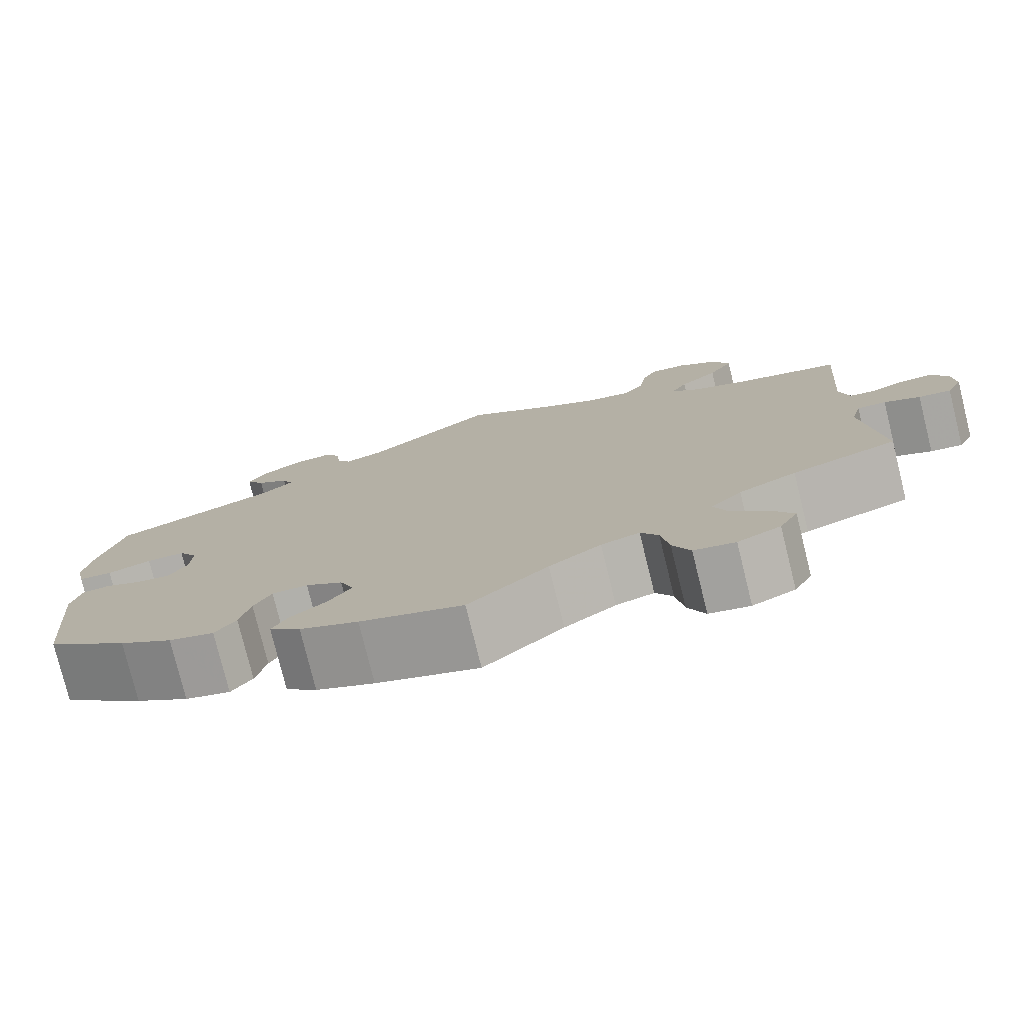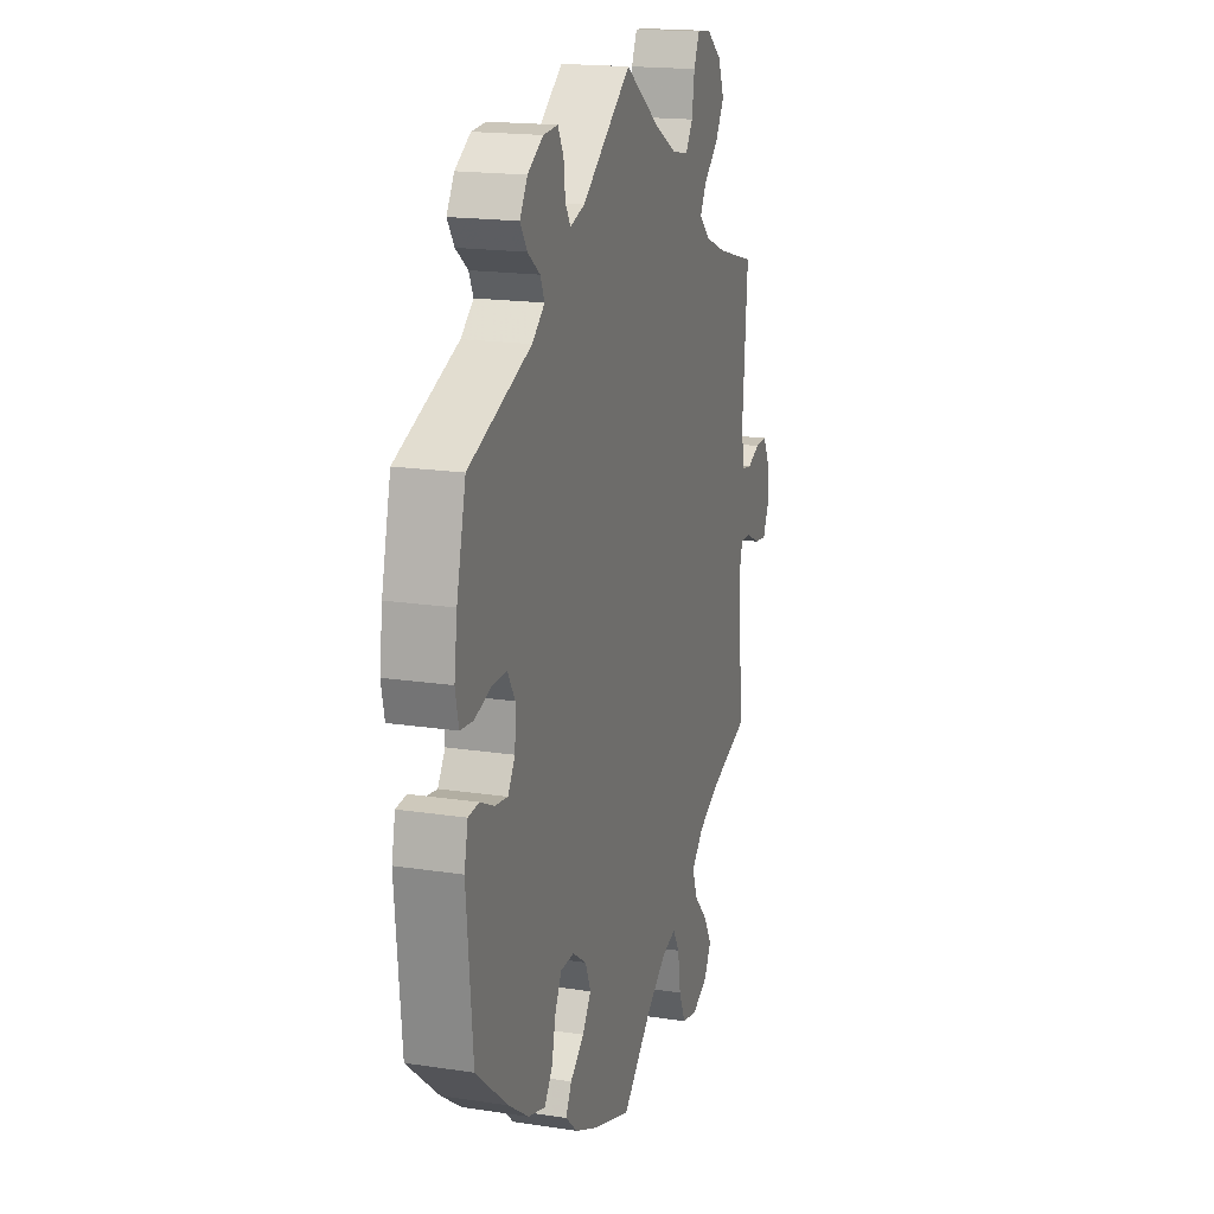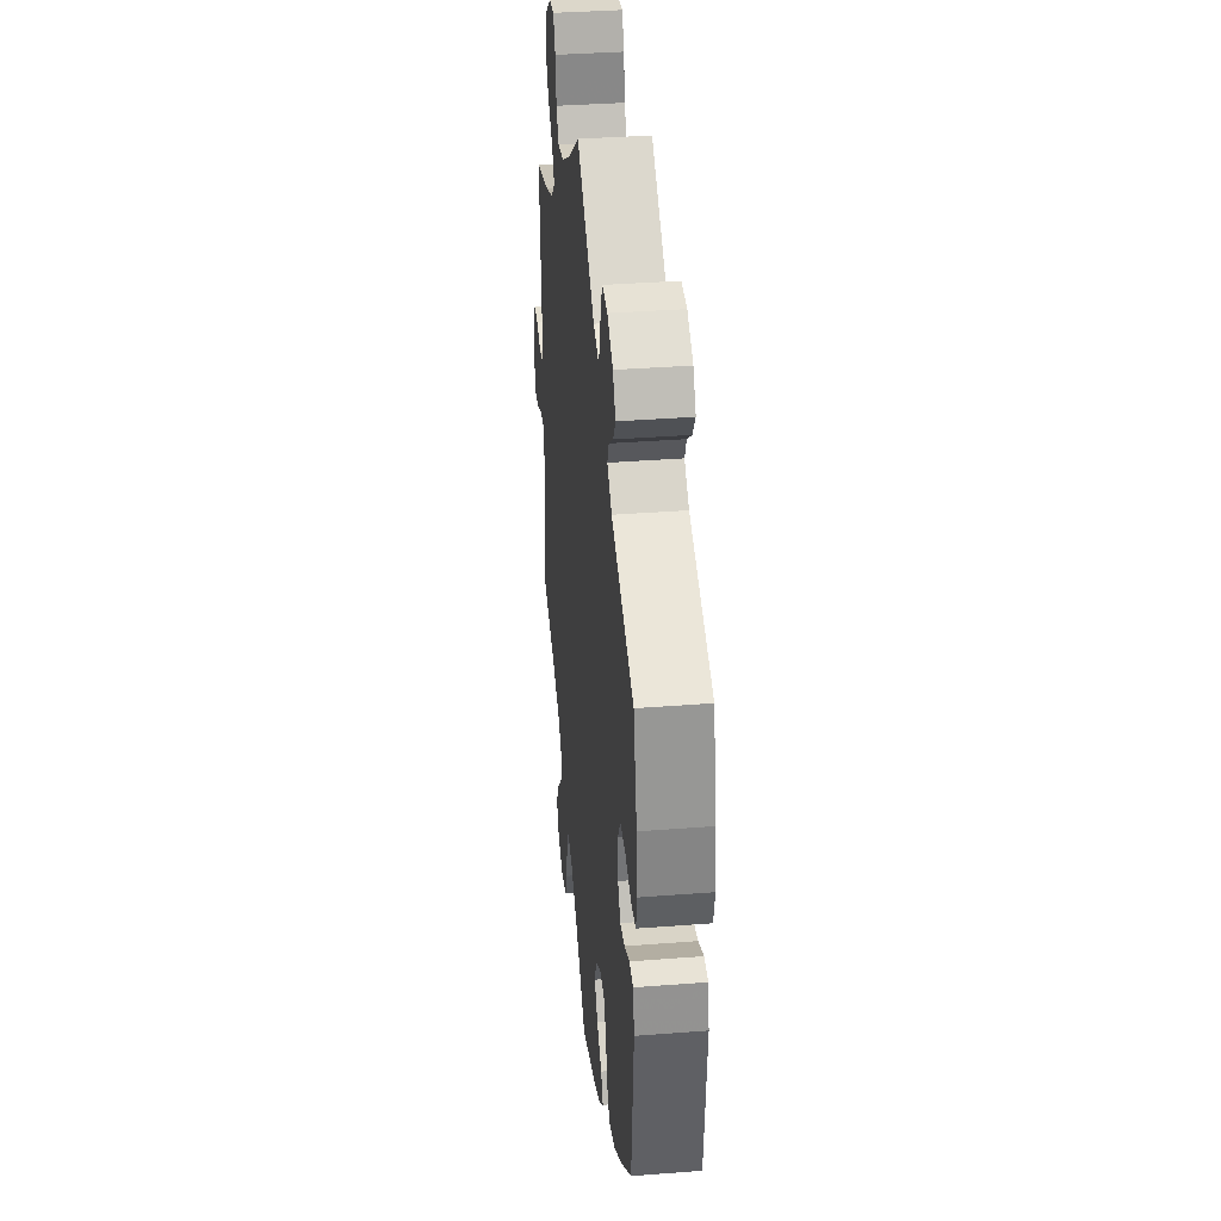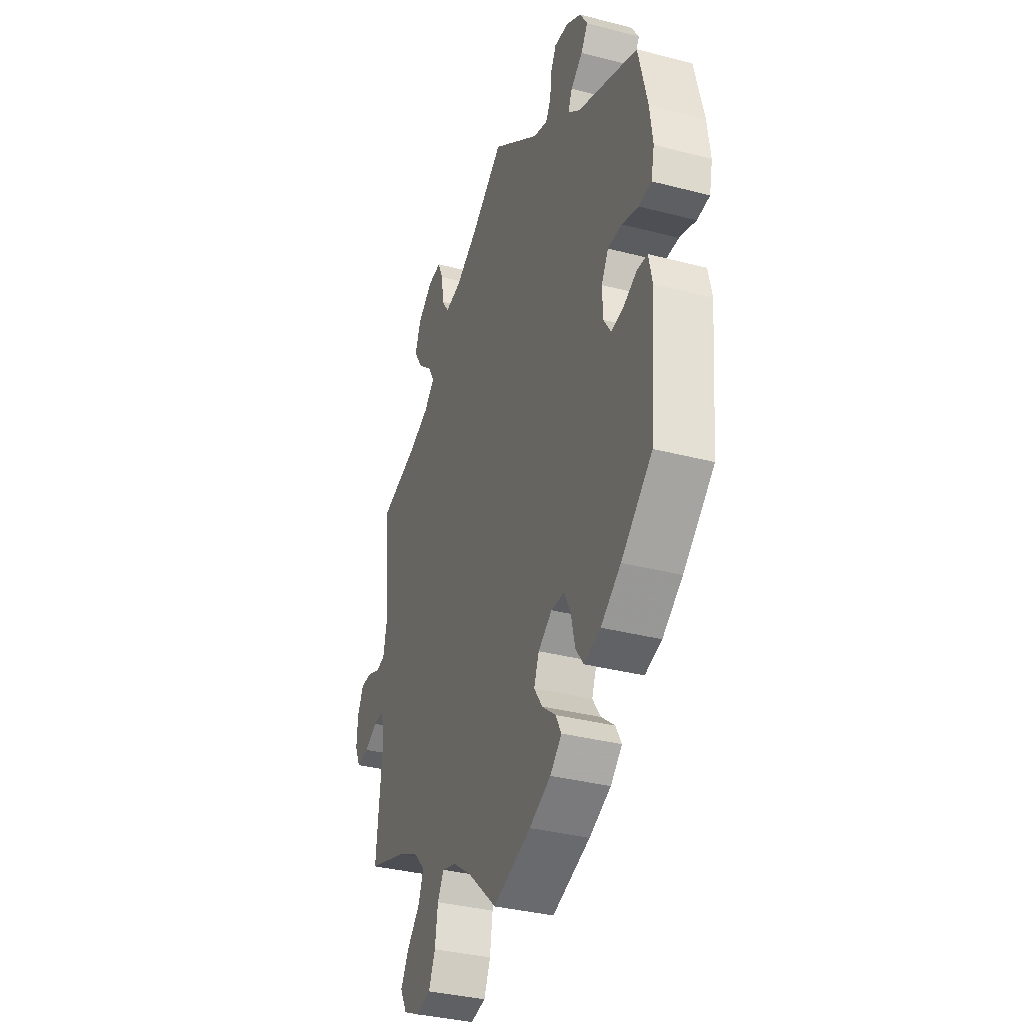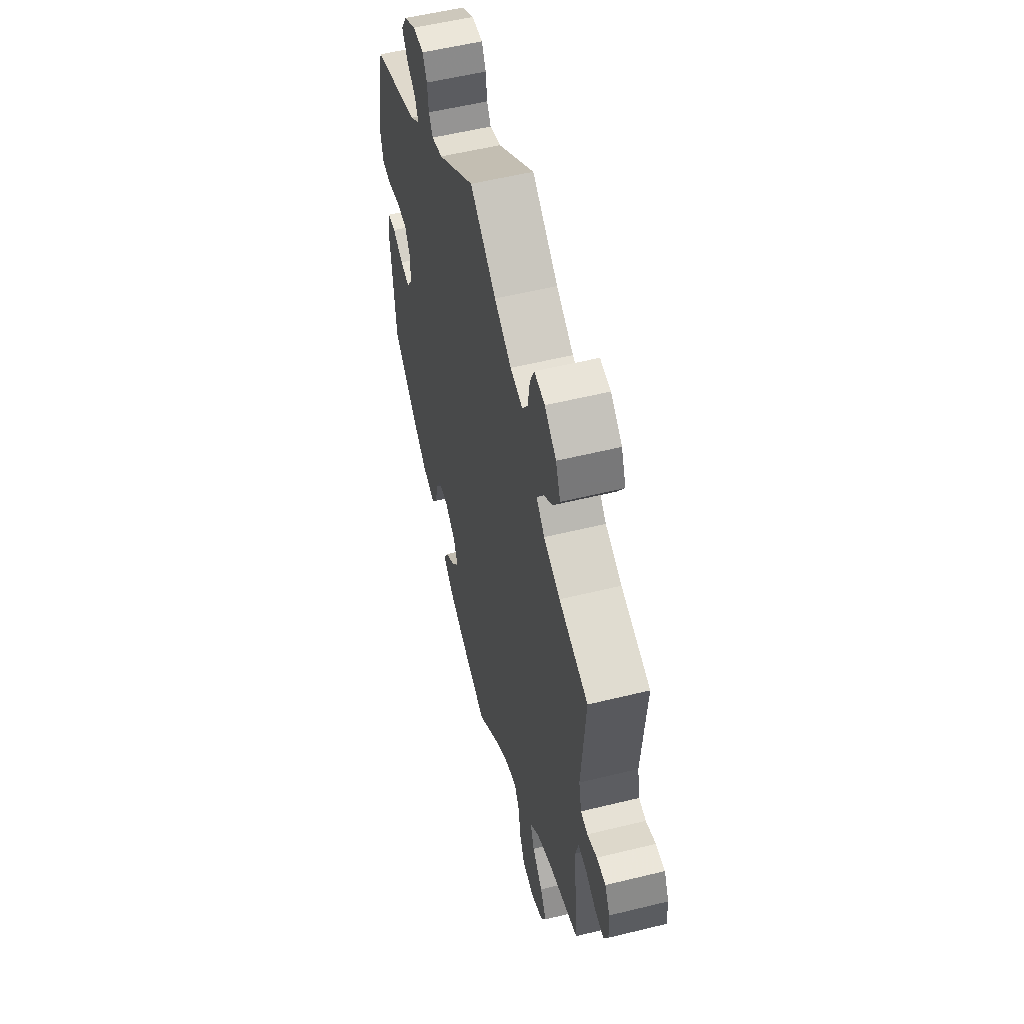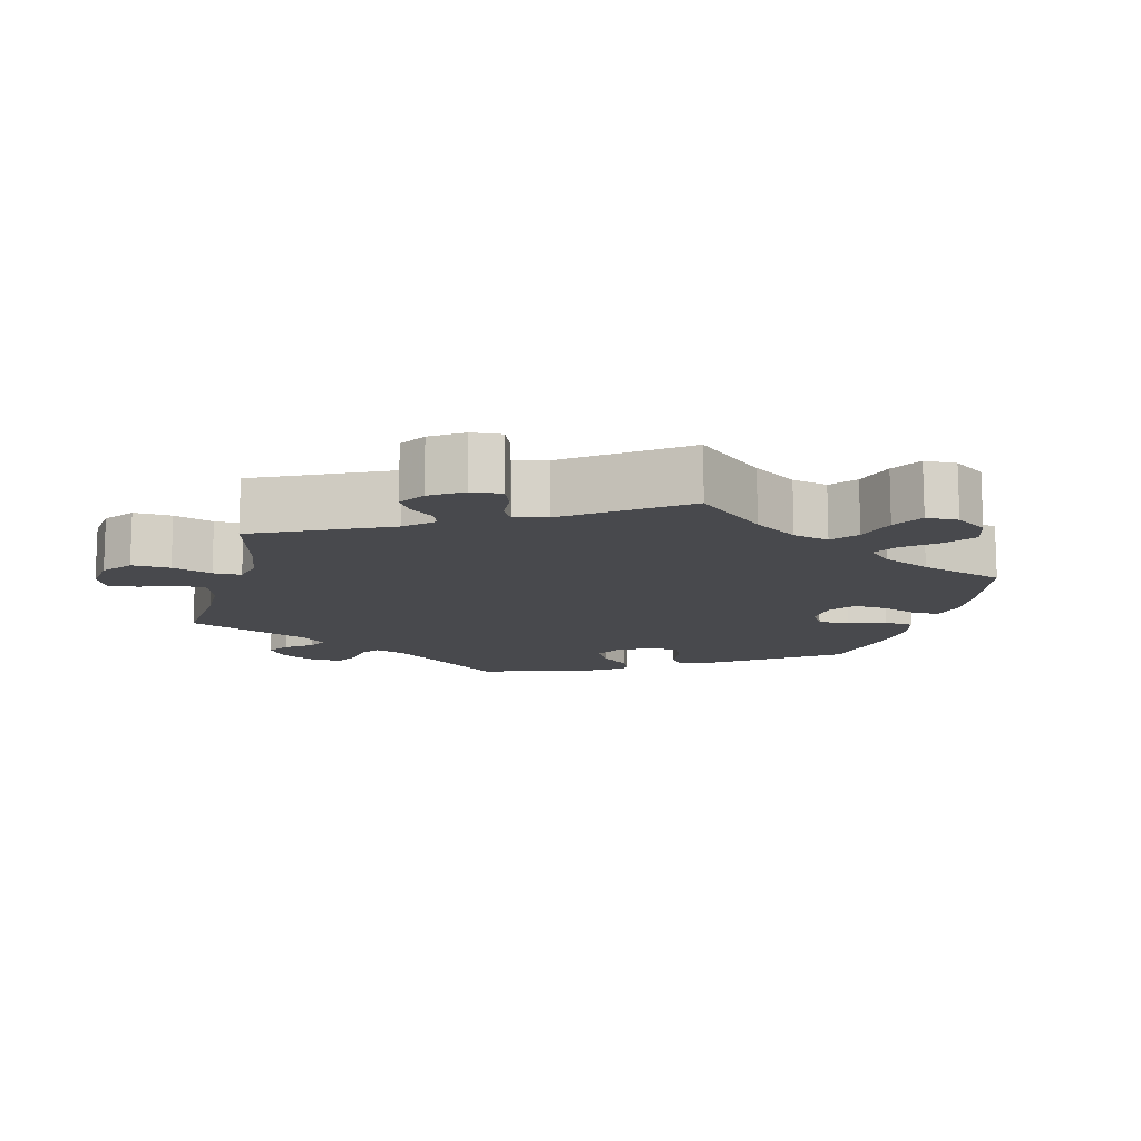
<metadata>
{"format":"obj","ext":"obj","renderer":"f3d","projection":"perspective","resolution":1024,"background":"white","views":[{"elev":-77.9,"azim":13.9,"up":"+Z"},{"elev":17.7,"azim":-73.2,"up":"+Z"},{"elev":36.1,"azim":-95.8,"up":"+Z"},{"elev":-34.9,"azim":-109.2,"up":"+Z"},{"elev":55.4,"azim":75.5,"up":"+Z"},{"elev":-12.5,"azim":105.4,"up":"+Y"}]}
</metadata>
<code>
v 0.485 0.07 0.087
v 0.496 0.07 0.037
v 0.524 0.07 0.032
v 0.563 0.07 0.048
v 0.599 0.07 0.049
v 0.619 0.07 0.011
v 0.622 0.07 -0.042
v 0.604 0.07 -0.08
v 0.567 0.07 -0.075
v 0.526 0.07 -0.055
v 0.493 0.07 -0.054
v 0.481 0.07 -0.099
v 0.501 0.07 -0.289
v 0.381 0.07 -0.329
v 0.315 0.07 -0.361
v 0.279 0.07 -0.398
v 0.295 0.07 -0.44
v 0.336 0.07 -0.483
v 0.361 0.07 -0.526
v 0.34 0.07 -0.565
v 0.291 0.07 -0.588
v 0.244 0.07 -0.578
v 0.224 0.07 -0.532
v 0.215 0.07 -0.474
v 0.195 0.07 -0.44
v 0.151 0.07 -0.453
v 0.092 0.07 -0.495
v 0.001 0.07 -0.578
v -0.117 0.07 -0.538
v -0.184 0.07 -0.508
v -0.22 0.07 -0.475
v -0.202 0.07 -0.442
v -0.16 0.07 -0.408
v -0.134 0.07 -0.37
v -0.15 0.07 -0.33
v -0.193 0.07 -0.301
v -0.234 0.07 -0.302
v -0.254 0.07 -0.341
v -0.266 0.07 -0.394
v -0.29 0.07 -0.428
v -0.342 0.07 -0.413
v -0.404 0.07 -0.37
v -0.5 0.07 -0.289
v -0.519 0.07 -0.082
v -0.508 0.07 -0.031
v -0.476 0.07 -0.028
v -0.433 0.07 -0.048
v -0.395 0.07 -0.053
v -0.373 0.07 -0.019
v -0.371 0.07 0.034
v -0.393 0.07 0.071
v -0.437 0.07 0.071
v -0.488 0.07 0.055
v -0.527 0.07 0.059
v -0.537 0.07 0.105
v -0.528 0.07 0.174
v -0.5 0.07 0.289
v -0.312 0.07 0.363
v -0.274 0.07 0.394
v -0.287 0.07 0.423
v -0.324 0.07 0.451
v -0.345 0.07 0.483
v -0.322 0.07 0.521
v -0.275 0.07 0.55
v -0.231 0.07 0.553
v -0.214 0.07 0.521
v -0.209 0.07 0.477
v -0.193 0.07 0.451
v -0.149 0.07 0.465
v 0 0.07 0.578
v 0.104 0.07 0.505
v 0.172 0.07 0.467
v 0.222 0.07 0.458
v 0.244 0.07 0.491
v 0.252 0.07 0.544
v 0.269 0.07 0.582
v 0.311 0.07 0.578
v 0.357 0.07 0.543
v 0.376 0.07 0.496
v 0.348 0.07 0.451
v 0.304 0.07 0.413
v 0.285 0.07 0.379
v 0.318 0.07 0.348
v 0.384 0.07 0.322
v 0.501 0.07 0.29
v 0.485 0 0.087
v 0.496 0 0.037
v 0.524 0 0.032
v 0.563 0 0.048
v 0.599 0 0.049
v 0.619 0 0.011
v 0.622 0 -0.042
v 0.604 0 -0.08
v 0.567 0 -0.075
v 0.526 0 -0.055
v 0.493 0 -0.054
v 0.481 0 -0.099
v 0.501 0 -0.289
v 0.381 0 -0.329
v 0.315 0 -0.361
v 0.279 0 -0.398
v 0.295 0 -0.44
v 0.336 0 -0.483
v 0.361 0 -0.526
v 0.34 0 -0.565
v 0.291 0 -0.588
v 0.244 0 -0.578
v 0.224 0 -0.532
v 0.215 0 -0.474
v 0.195 0 -0.44
v 0.151 0 -0.453
v 0.092 0 -0.495
v 0.001 0 -0.578
v -0.117 0 -0.538
v -0.184 0 -0.508
v -0.22 0 -0.475
v -0.202 0 -0.442
v -0.16 0 -0.408
v -0.134 0 -0.37
v -0.15 0 -0.33
v -0.193 0 -0.301
v -0.234 0 -0.302
v -0.254 0 -0.341
v -0.266 0 -0.394
v -0.29 0 -0.428
v -0.342 0 -0.413
v -0.404 0 -0.37
v -0.5 0 -0.289
v -0.519 0 -0.082
v -0.508 0 -0.031
v -0.476 0 -0.028
v -0.433 0 -0.048
v -0.395 0 -0.053
v -0.373 0 -0.019
v -0.371 0 0.034
v -0.393 0 0.071
v -0.437 0 0.071
v -0.488 0 0.055
v -0.527 0 0.059
v -0.537 0 0.105
v -0.528 0 0.174
v -0.5 0 0.289
v -0.312 0 0.363
v -0.274 0 0.394
v -0.287 0 0.423
v -0.324 0 0.451
v -0.345 0 0.483
v -0.322 0 0.521
v -0.275 0 0.55
v -0.231 0 0.553
v -0.214 0 0.521
v -0.209 0 0.477
v -0.193 0 0.451
v -0.149 0 0.465
v 0 0 0.578
v 0.104 0 0.505
v 0.172 0 0.467
v 0.222 0 0.458
v 0.244 0 0.491
v 0.252 0 0.544
v 0.269 0 0.582
v 0.311 0 0.578
v 0.357 0 0.543
v 0.376 0 0.496
v 0.348 0 0.451
v 0.304 0 0.413
v 0.285 0 0.379
v 0.318 0 0.348
v 0.384 0 0.322
v 0.501 0 0.29
f 84 85 1
f 83 84 1 2
f 82 83 2
f 78 79 80 81
f 78 81 82
f 77 78 82
f 74 75 76 77
f 73 74 77 82
f 72 73 82 2
f 69 70 71
f 68 69 71 72
f 64 65 66 67
f 64 67 68
f 63 64 68
f 60 61 62 63
f 59 60 63 68
f 58 59 68 72
f 52 53 54 55
f 51 52 55 56
f 44 45 46 47
f 44 47 48
f 43 44 48
f 42 43 48 49
f 38 39 40 41
f 37 38 41 42
f 30 31 32 33
f 30 33 34
f 27 28 29 30
f 26 27 30 34
f 25 26 34 35
f 21 22 23 24
f 21 24 25
f 20 21 25
f 17 18 19 20
f 16 17 20 25
f 15 16 25 35
f 12 13 14
f 11 12 14 15
f 7 8 9 10
f 7 10 11
f 6 7 11
f 3 4 5 6
f 2 3 6 11
f 51 56 57 58
f 50 51 58 72
f 49 50 72 2
f 37 42 49 2
f 11 15 35 36
f 2 11 36 37
f 86 170 169
f 87 86 169 168
f 87 168 167
f 166 165 164 163
f 167 166 163
f 167 163 162
f 162 161 160 159
f 167 162 159 158
f 87 167 158 157
f 156 155 154
f 157 156 154 153
f 152 151 150 149
f 153 152 149
f 153 149 148
f 148 147 146 145
f 153 148 145 144
f 157 153 144 143
f 140 139 138 137
f 141 140 137 136
f 132 131 130 129
f 133 132 129
f 133 129 128
f 134 133 128 127
f 126 125 124 123
f 127 126 123 122
f 118 117 116 115
f 119 118 115
f 115 114 113 112
f 119 115 112 111
f 120 119 111 110
f 109 108 107 106
f 110 109 106
f 110 106 105
f 105 104 103 102
f 110 105 102 101
f 120 110 101 100
f 99 98 97
f 100 99 97 96
f 95 94 93 92
f 96 95 92
f 96 92 91
f 91 90 89 88
f 96 91 88 87
f 143 142 141 136
f 157 143 136 135
f 87 157 135 134
f 87 134 127 122
f 121 120 100 96
f 122 121 96 87
f 1 86 87 2
f 2 87 88 3
f 3 88 89 4
f 4 89 90 5
f 5 90 91 6
f 6 91 92 7
f 7 92 93 8
f 8 93 94 9
f 9 94 95 10
f 10 95 96 11
f 11 96 97 12
f 12 97 98 13
f 13 98 99 14
f 14 99 100 15
f 15 100 101 16
f 16 101 102 17
f 17 102 103 18
f 18 103 104 19
f 19 104 105 20
f 20 105 106 21
f 21 106 107 22
f 22 107 108 23
f 23 108 109 24
f 24 109 110 25
f 25 110 111 26
f 26 111 112 27
f 27 112 113 28
f 28 113 114 29
f 29 114 115 30
f 30 115 116 31
f 31 116 117 32
f 32 117 118 33
f 33 118 119 34
f 34 119 120 35
f 35 120 121 36
f 36 121 122 37
f 37 122 123 38
f 38 123 124 39
f 39 124 125 40
f 40 125 126 41
f 41 126 127 42
f 42 127 128 43
f 43 128 129 44
f 44 129 130 45
f 45 130 131 46
f 46 131 132 47
f 47 132 133 48
f 48 133 134 49
f 49 134 135 50
f 50 135 136 51
f 51 136 137 52
f 52 137 138 53
f 53 138 139 54
f 54 139 140 55
f 55 140 141 56
f 56 141 142 57
f 57 142 143 58
f 58 143 144 59
f 59 144 145 60
f 60 145 146 61
f 61 146 147 62
f 62 147 148 63
f 63 148 149 64
f 64 149 150 65
f 65 150 151 66
f 66 151 152 67
f 67 152 153 68
f 68 153 154 69
f 69 154 155 70
f 70 155 156 71
f 71 156 157 72
f 72 157 158 73
f 73 158 159 74
f 74 159 160 75
f 75 160 161 76
f 76 161 162 77
f 77 162 163 78
f 78 163 164 79
f 79 164 165 80
f 80 165 166 81
f 81 166 167 82
f 82 167 168 83
f 83 168 169 84
f 84 169 170 85
f 85 170 86 1

</code>
